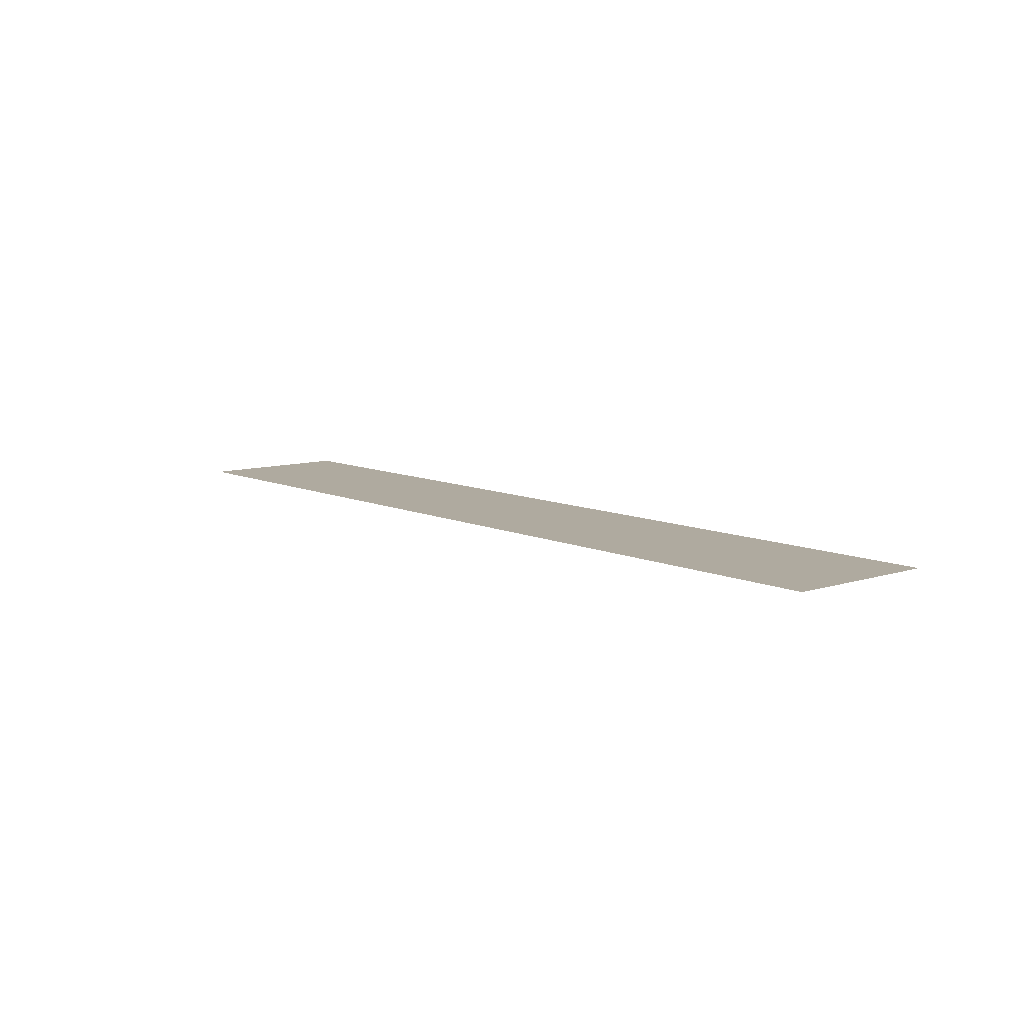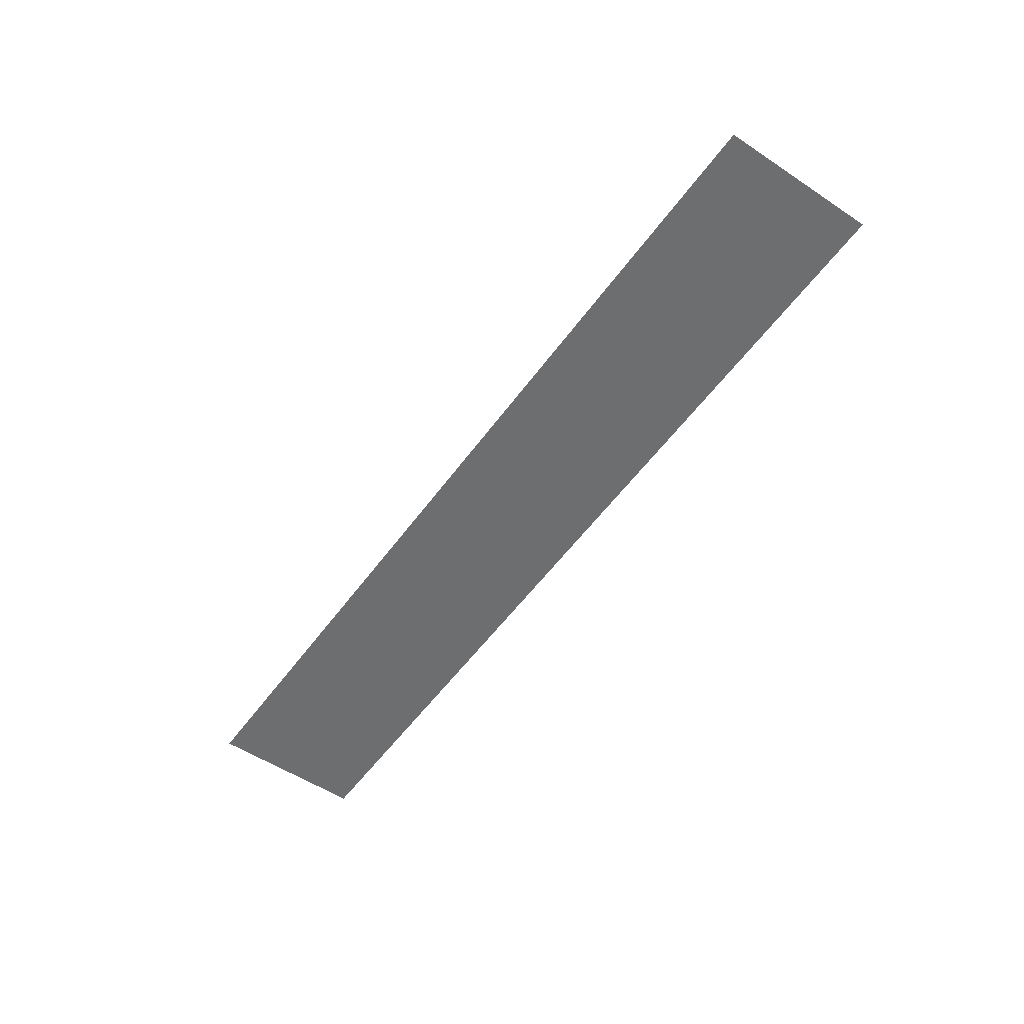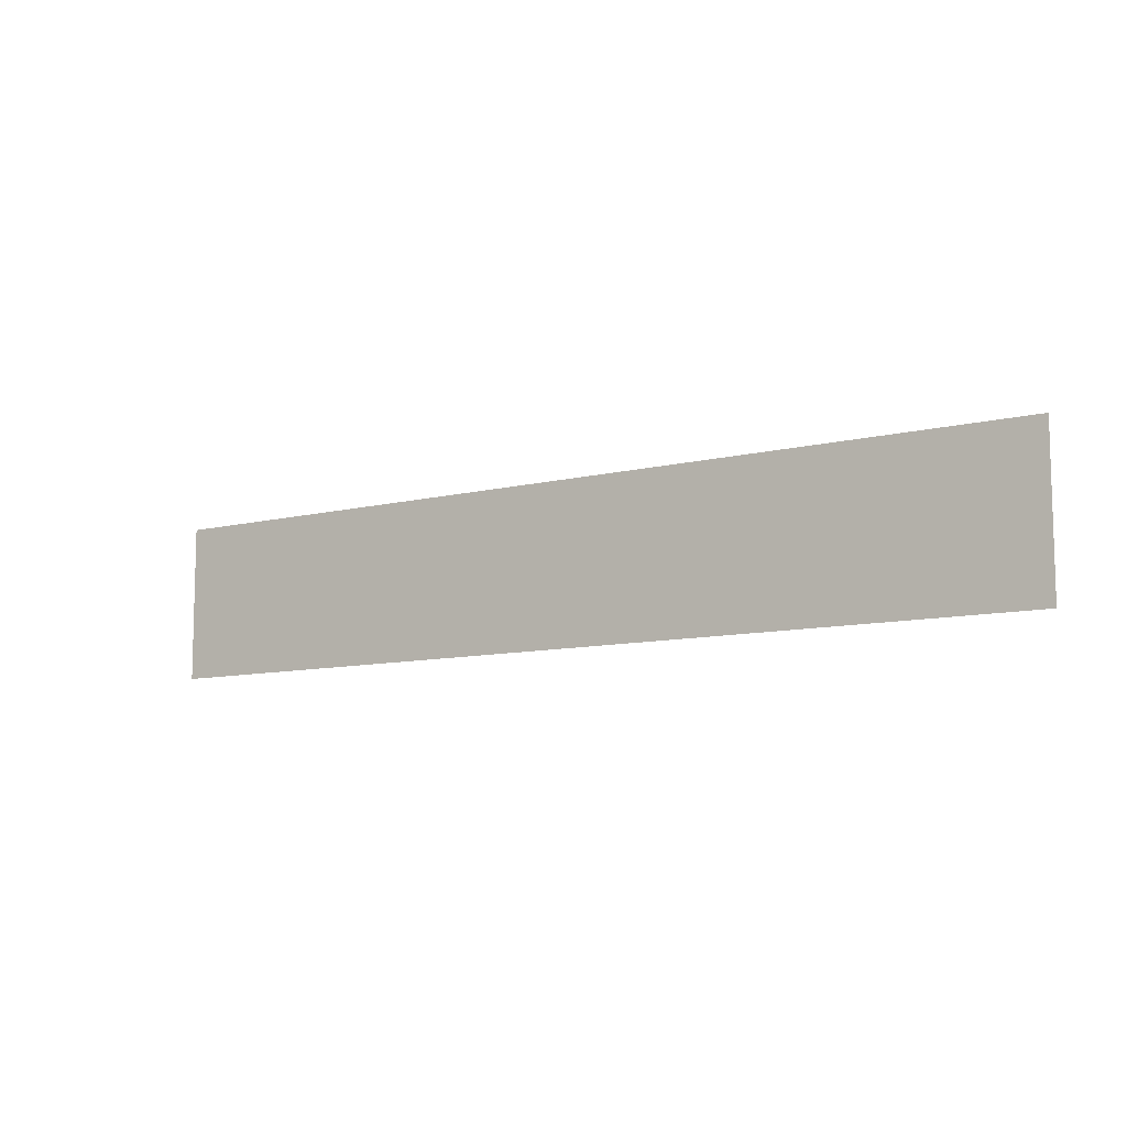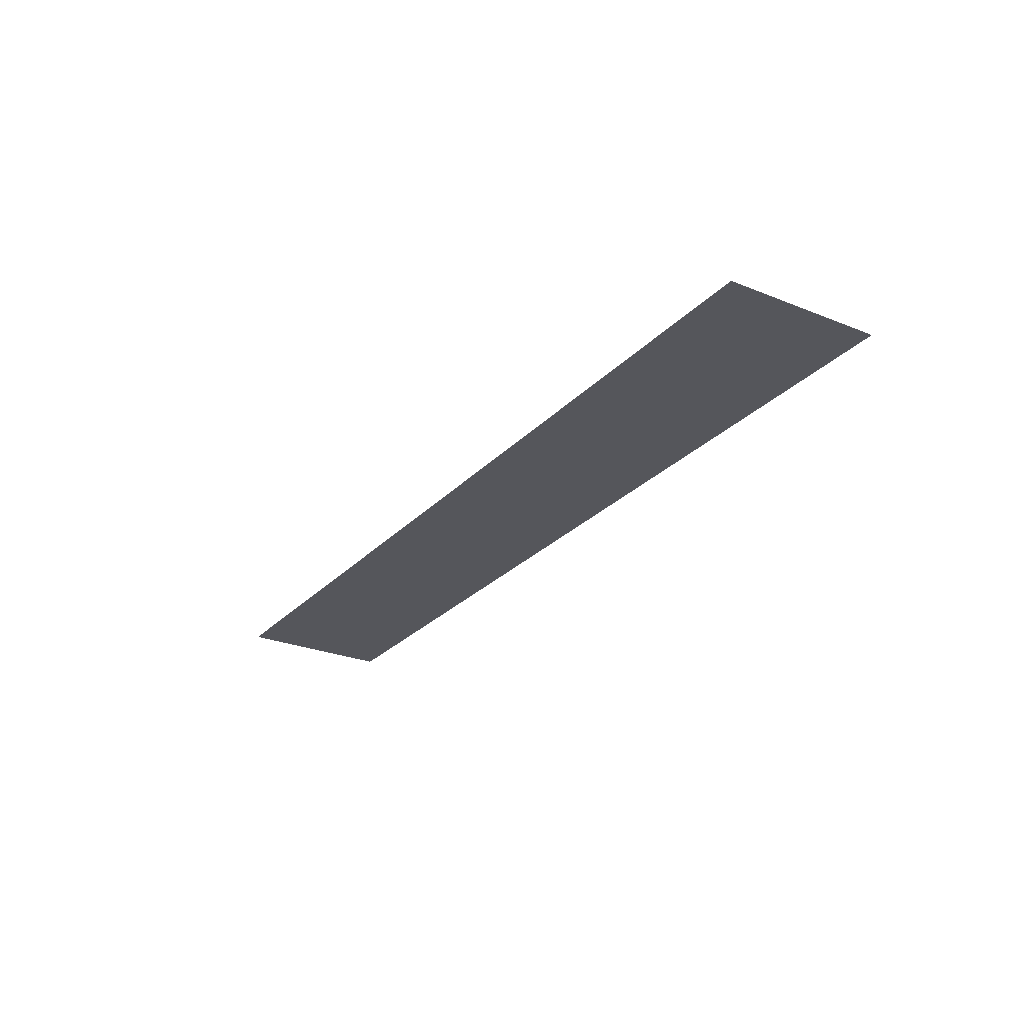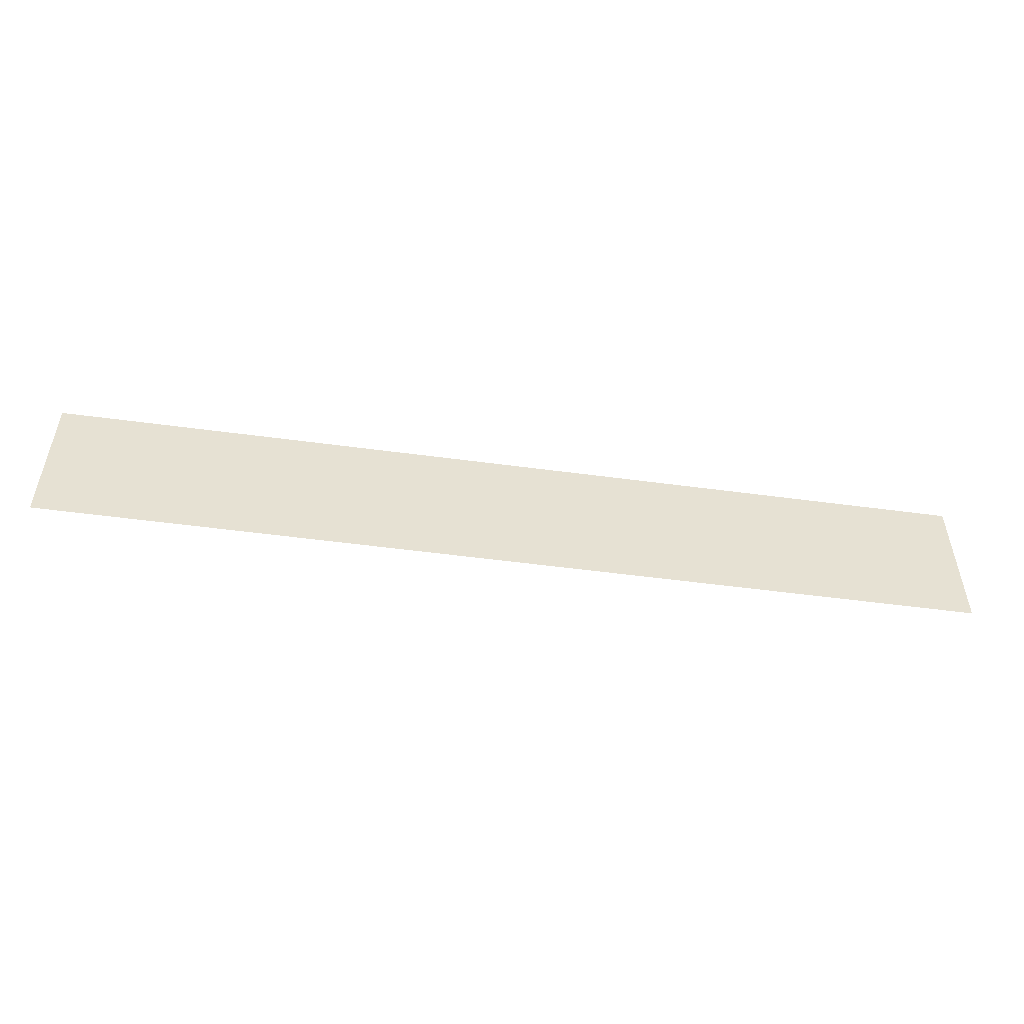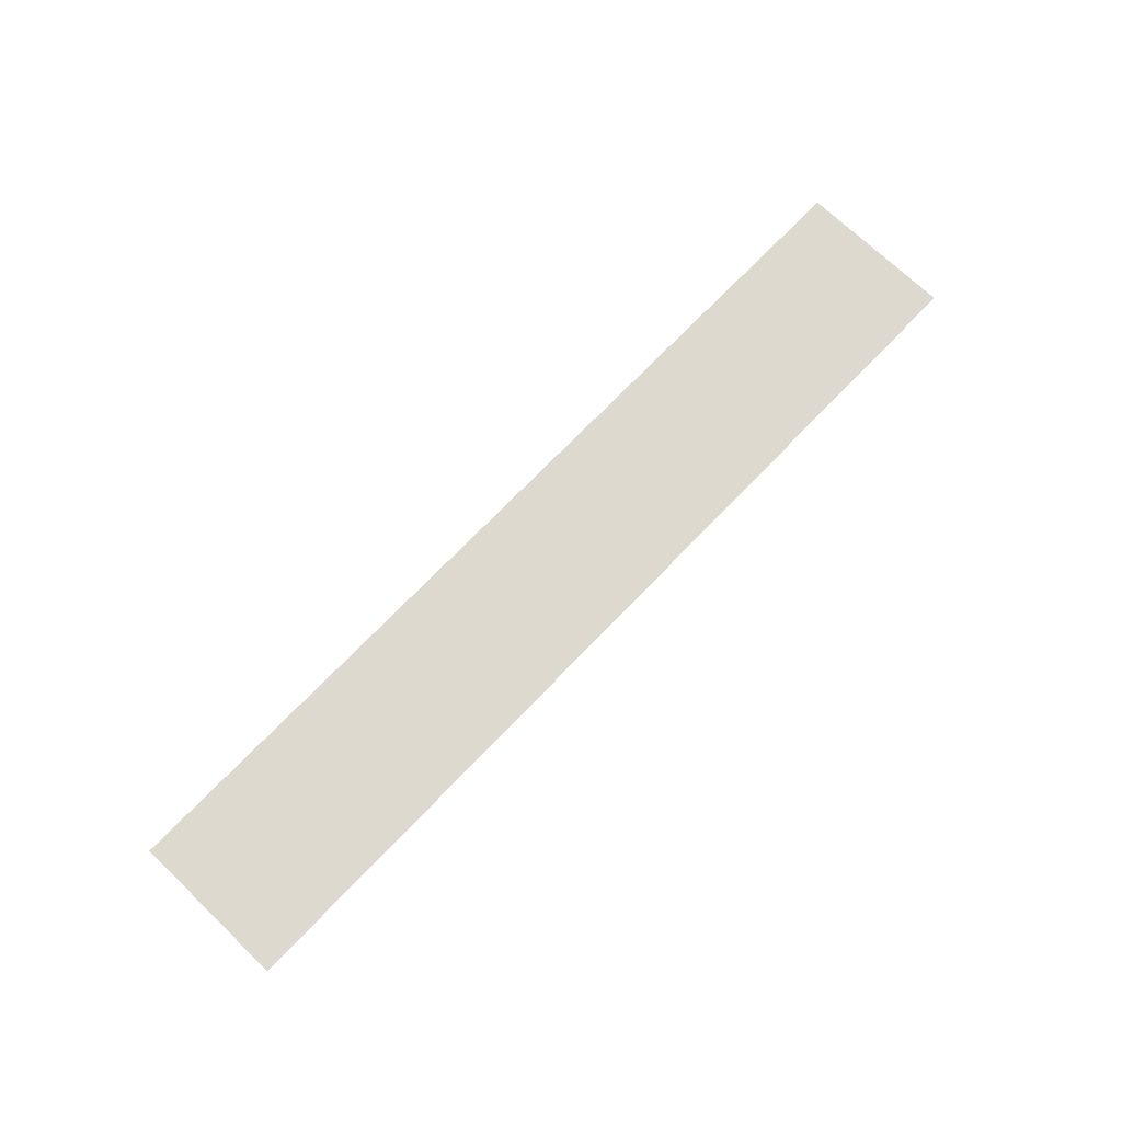
<metadata>
{"format":"obj","ext":"obj","renderer":"f3d","projection":"perspective","resolution":1024,"background":"white","views":[{"elev":9.4,"azim":-130.2,"up":"+Y"},{"elev":-54.2,"azim":-125.1,"up":"+Y"},{"elev":-9.5,"azim":-146.3,"up":"+Z"},{"elev":-26.3,"azim":-122.4,"up":"+Y"},{"elev":-52.0,"azim":171.7,"up":"+Z"},{"elev":71.6,"azim":133.8,"up":"+Y"}]}
</metadata>
<code>
o Cube_Cube.001
v -5.902 0.004122 1
v -5.902 0.004122 -1
v 5.902 0.004122 1
v 5.902 0.004122 -1
v 0.006839 0.004122 -1
v 0.006839 0.004122 1
v -2.872 0.004122 1
v -2.872 0.004122 -1
v 2.941 0.004122 -1
v 2.941 0.004122 1
v -5.902 0.004122 0
v 4.421 0.004122 -1
v 5.902 0.004122 0
v -4.387 0.004122 1
v -1.433 0.004122 -1
v 1.474 0.004122 1
v 0.006839 0.004122 0
v -1.433 0.004122 1
v -4.387 0.004122 -1
v -2.872 0.004122 0
v 1.474 0.004122 -1
v 4.421 0.004122 1
v 2.941 0.004122 0
v 4.421 0.004122 0
v -1.433 0.004122 0
v 1.474 0.004122 0
v -4.387 0.004122 0
v -5.902 0.004122 -0.5
v 5.161 0.004122 -1
v 5.902 0.004122 0.5
v -5.144 0.004122 1
v -0.7129 0.004122 -1
v 0.7403 0.004122 1
v 0.006839 0.004122 0.5
v -2.152 0.004122 1
v -3.63 0.004122 -1
v -2.872 0.004122 0.5
v 2.207 0.004122 -1
v 3.681 0.004122 1
v 2.941 0.004122 0.5
v -5.902 0.004122 0.5
v 3.681 0.004122 -1
v 5.902 0.004122 -0.5
v -3.63 0.004122 1
v -2.152 0.004122 -1
v 2.207 0.004122 1
v 0.006839 0.004122 -0.5
v -0.7129 0.004122 1
v -5.144 0.004122 -1
v -2.872 0.004122 -0.5
v 0.7403 0.004122 -1
v 5.161 0.004122 1
v 2.941 0.004122 -0.5
v 4.421 0.004122 0.5
v 4.421 0.004122 -0.5
v 5.161 0.004122 0
v 3.681 0.004122 0
v -1.433 0.004122 0.5
v -1.433 0.004122 -0.5
v -0.7129 0.004122 0
v -2.152 0.004122 0
v 1.474 0.004122 0.5
v 1.474 0.004122 -0.5
v 2.207 0.004122 0
v 0.7403 0.004122 0
v -4.387 0.004122 0.5
v -4.387 0.004122 -0.5
v -3.63 0.004122 0
v -5.144 0.004122 0
v -5.144 0.004122 -0.5
v -3.63 0.004122 -0.5
v -3.63 0.004122 0.5
v 0.7403 0.004122 -0.5
v 2.207 0.004122 -0.5
v 2.207 0.004122 0.5
v -2.152 0.004122 -0.5
v -0.7129 0.004122 -0.5
v -0.7129 0.004122 0.5
v 3.681 0.004122 -0.5
v 5.161 0.004122 -0.5
v 5.161 0.004122 0.5
v 3.681 0.004122 0.5
v -2.152 0.004122 0.5
v 0.7403 0.004122 0.5
v -5.144 0.004122 0.5
f 85 41 1 31
f 84 34 6 33
f 83 37 7 35
f 82 40 10 39
f 81 54 22 52
f 80 55 24 56
f 79 53 23 57
f 78 58 18 48
f 77 59 25 60
f 76 50 20 61
f 75 62 16 46
f 74 63 26 64
f 73 47 17 65
f 72 66 14 44
f 71 67 27 68
f 70 28 11 69
f 67 70 69 27
f 19 49 70 67
f 49 2 28 70
f 50 71 68 20
f 8 36 71 50
f 36 19 67 71
f 37 72 44 7
f 20 68 72 37
f 68 27 66 72
f 63 73 65 26
f 21 51 73 63
f 51 5 47 73
f 53 74 64 23
f 9 38 74 53
f 38 21 63 74
f 40 75 46 10
f 23 64 75 40
f 64 26 62 75
f 59 76 61 25
f 15 45 76 59
f 45 8 50 76
f 47 77 60 17
f 5 32 77 47
f 32 15 59 77
f 34 78 48 6
f 17 60 78 34
f 60 25 58 78
f 55 79 57 24
f 12 42 79 55
f 42 9 53 79
f 43 80 56 13
f 4 29 80 43
f 29 12 55 80
f 30 81 52 3
f 13 56 81 30
f 56 24 54 81
f 54 82 39 22
f 24 57 82 54
f 57 23 40 82
f 58 83 35 18
f 25 61 83 58
f 61 20 37 83
f 62 84 33 16
f 26 65 84 62
f 65 17 34 84
f 66 85 31 14
f 27 69 85 66
f 69 11 41 85

</code>
